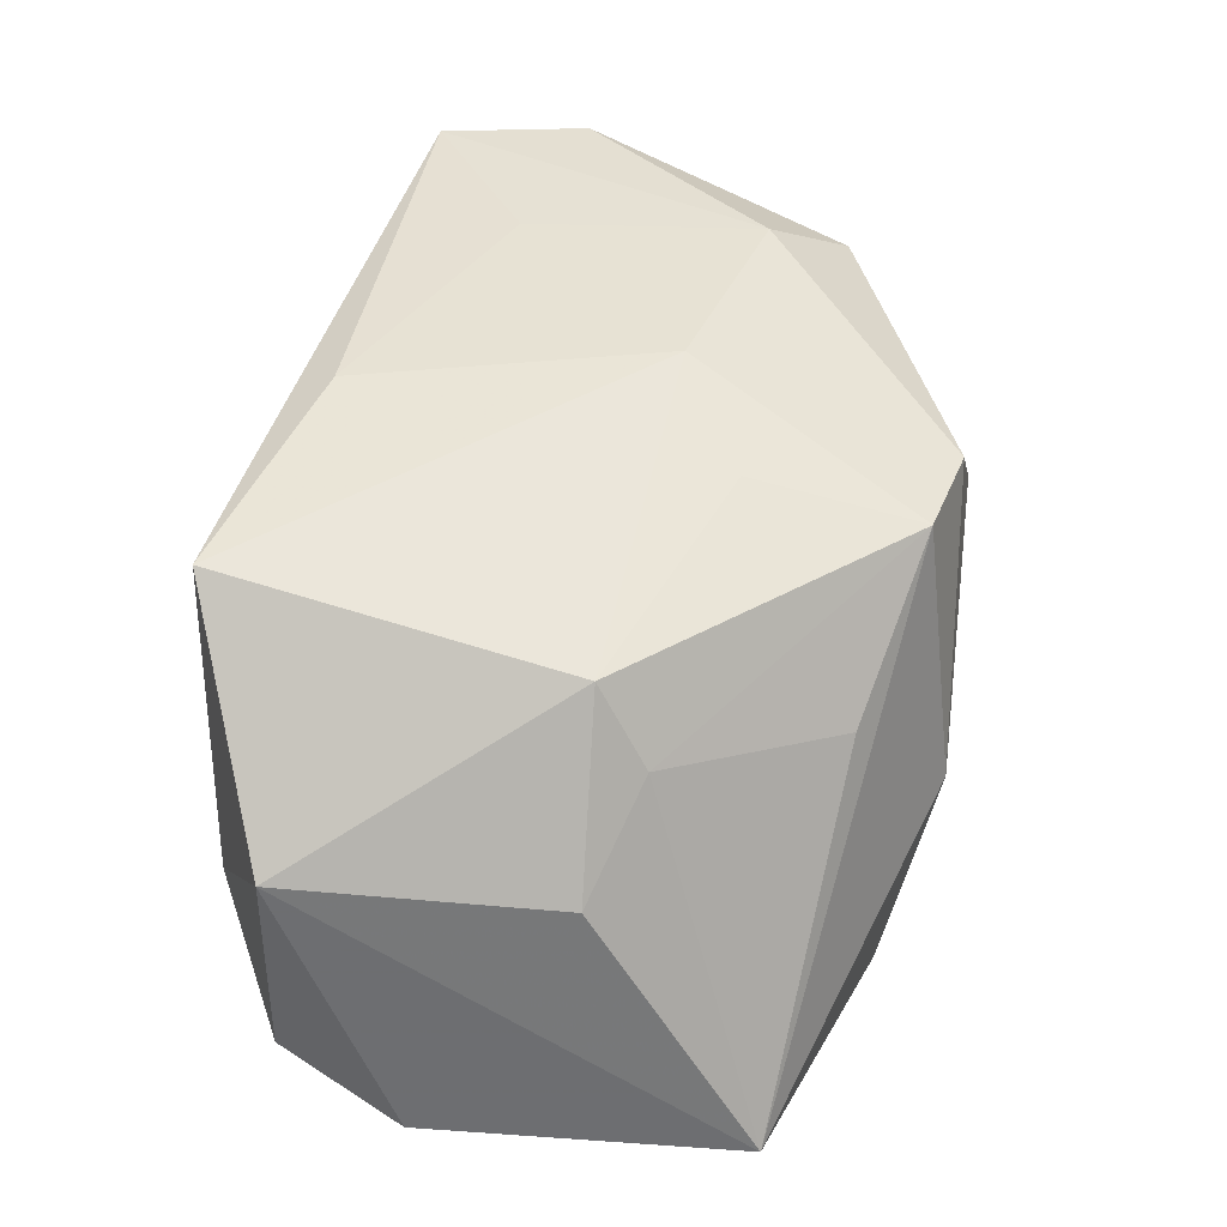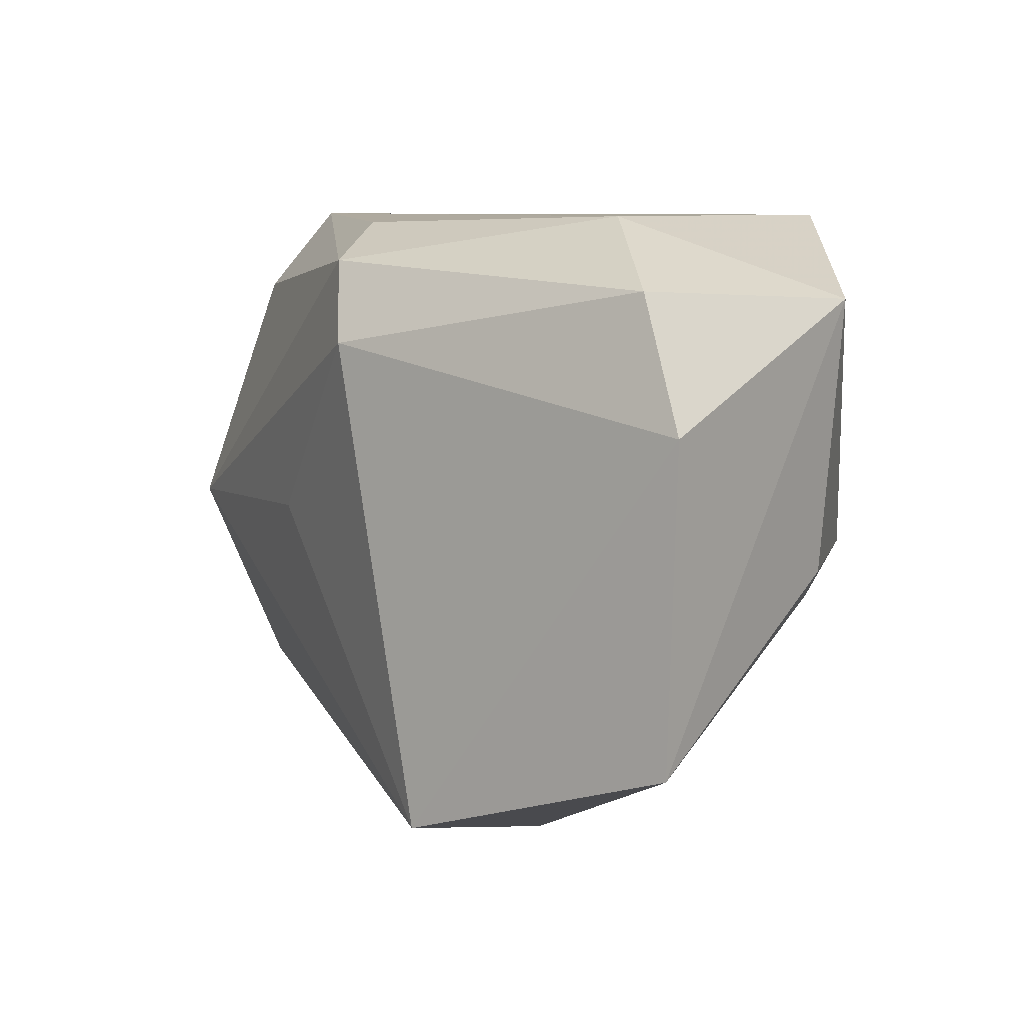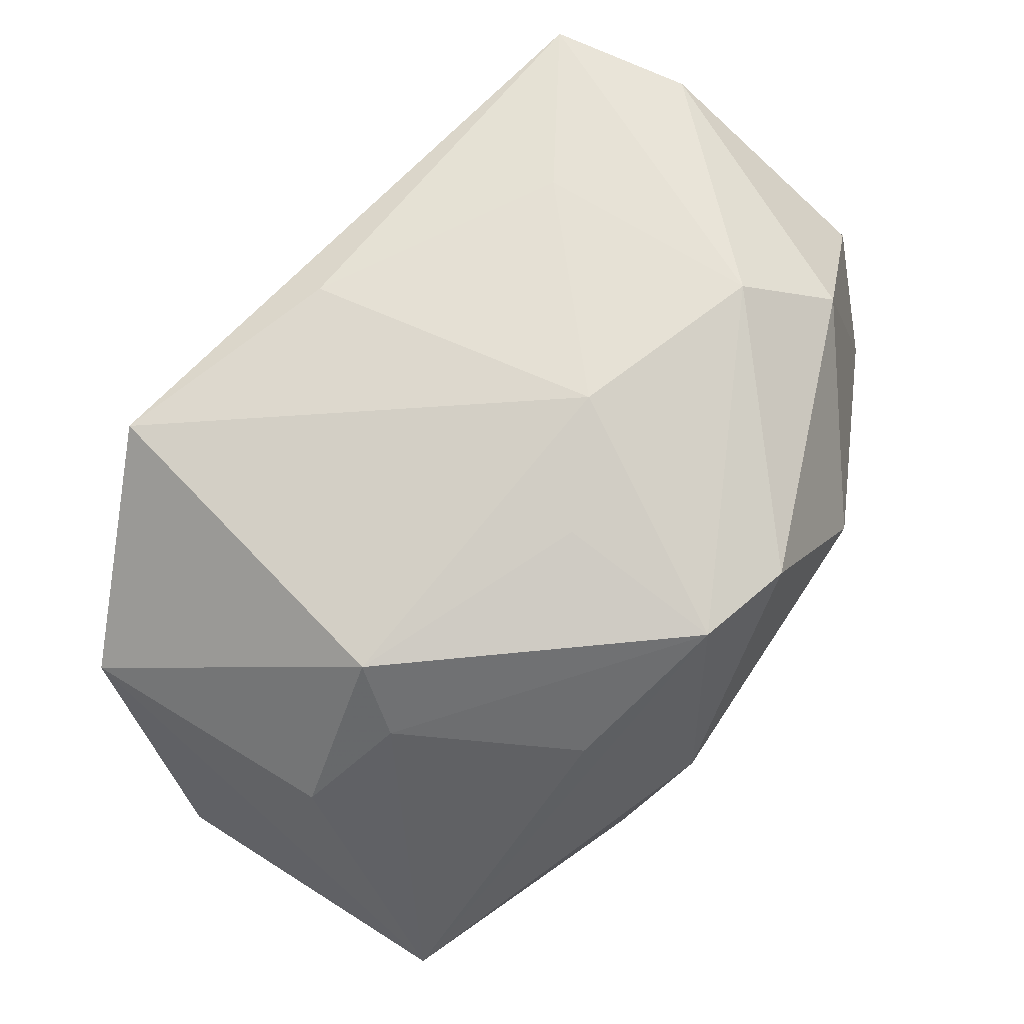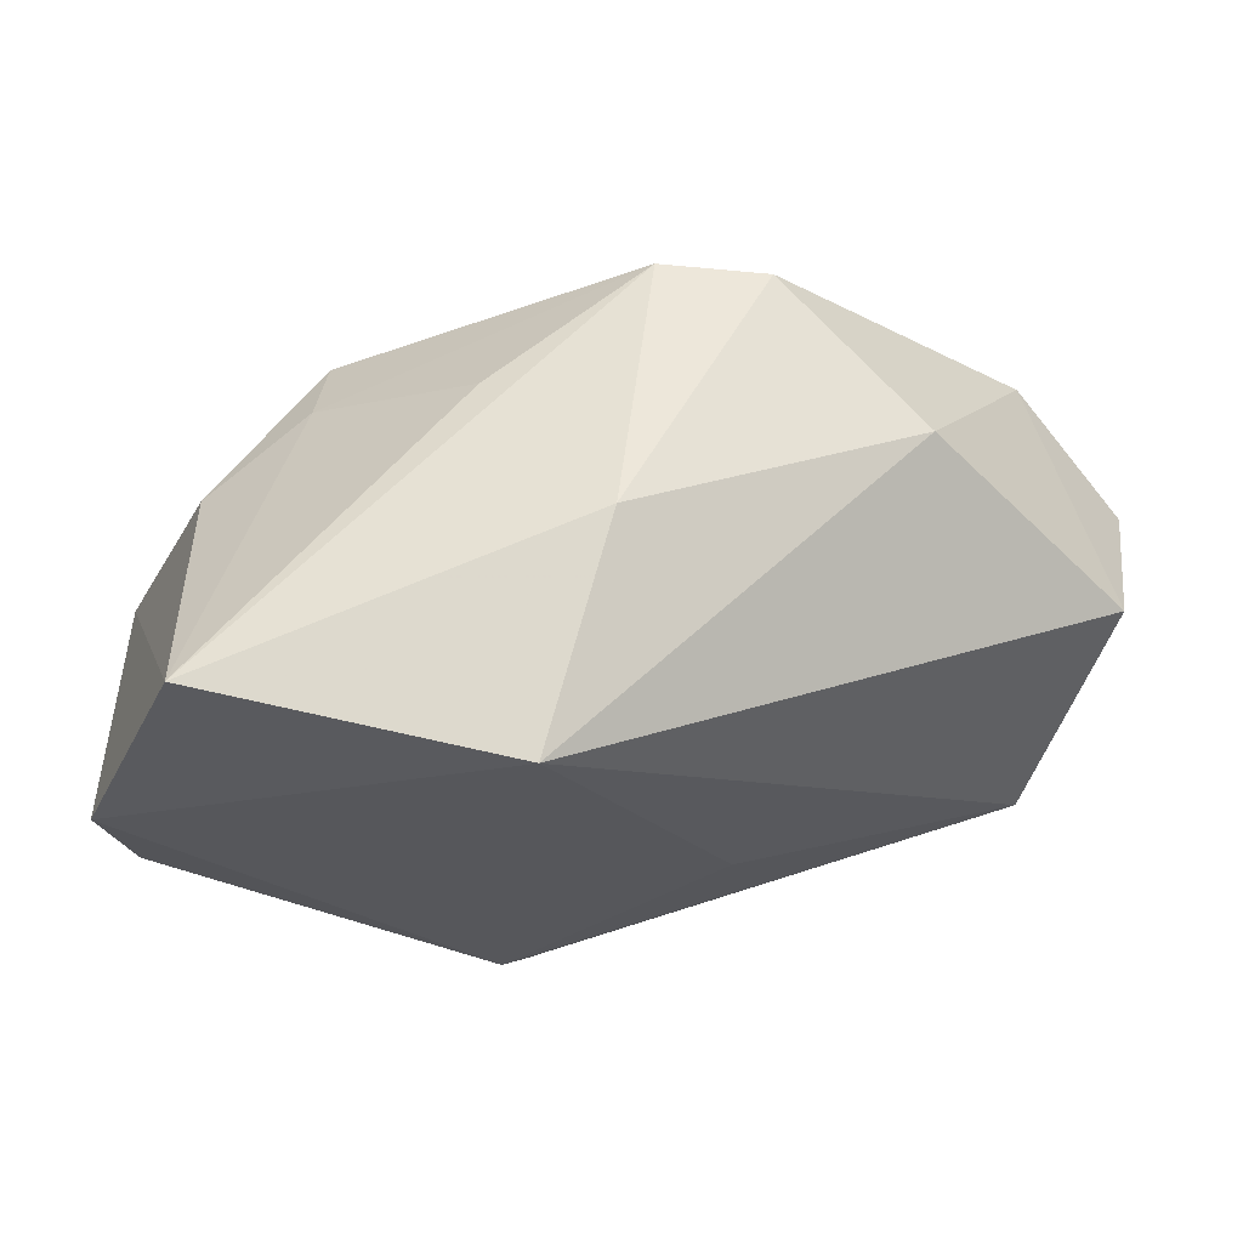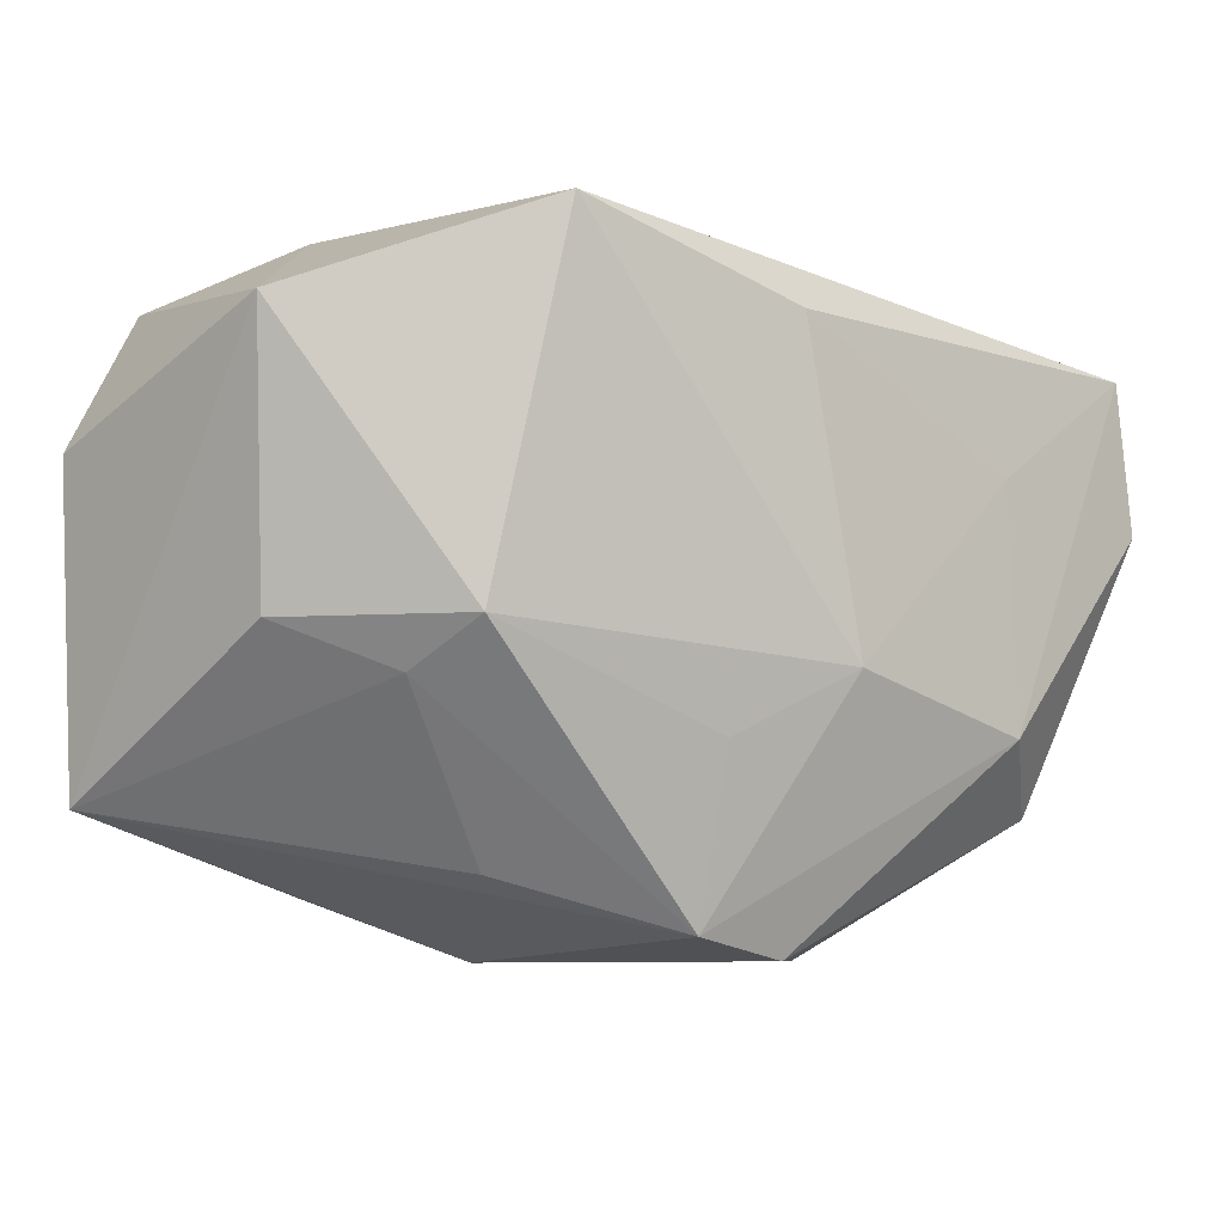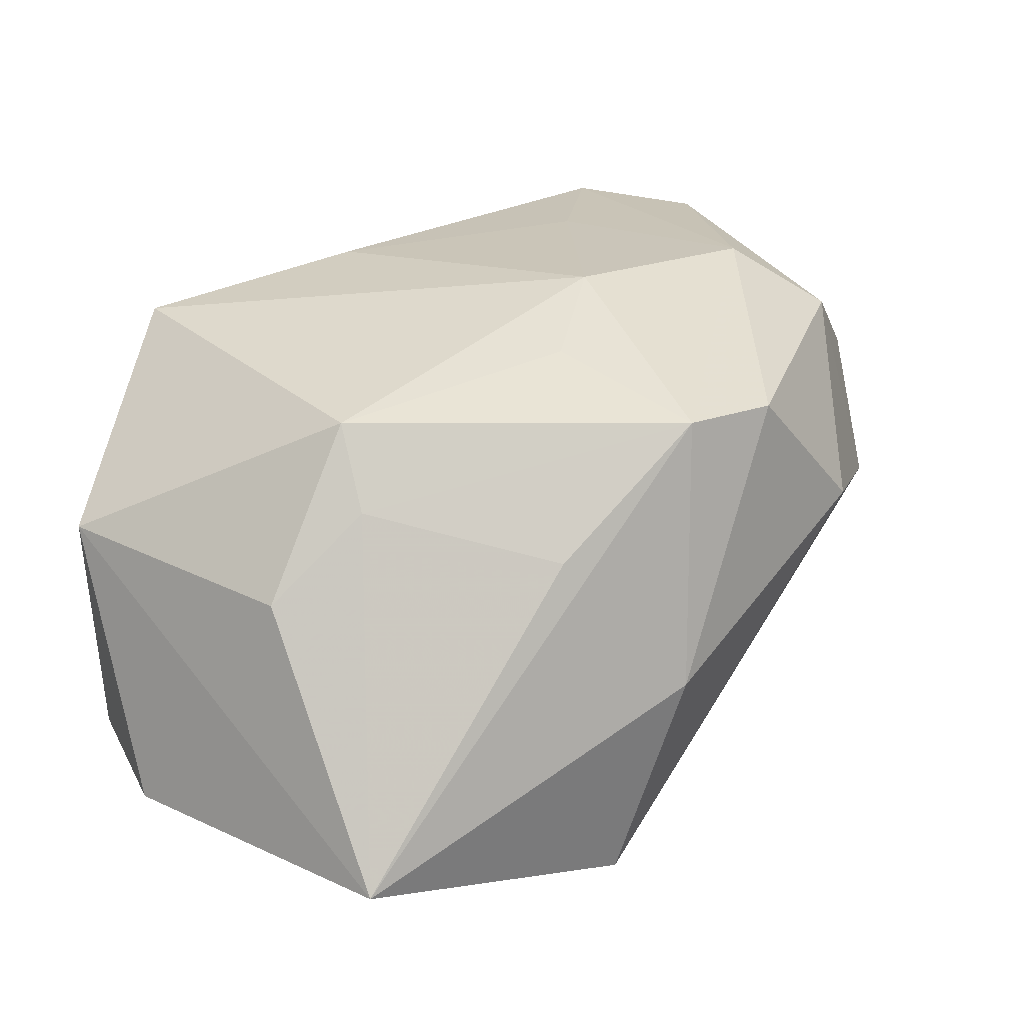
<metadata>
{"format":"obj","ext":"obj","renderer":"f3d","projection":"perspective","resolution":1024,"background":"white","views":[{"elev":43.7,"azim":-83.4,"up":"+Z"},{"elev":8.1,"azim":-131.8,"up":"+Y"},{"elev":67.5,"azim":-55.6,"up":"+Z"},{"elev":-26.4,"azim":-19.0,"up":"+Z"},{"elev":-3.2,"azim":-38.7,"up":"+Y"},{"elev":24.2,"azim":-51.0,"up":"+Z"}]}
</metadata>
<code>
v -0.04196 -0.01958 -0.02057
v 0.04235 0.004834 0.02306
v -0.03809 -0.004303 0.003636
v -4.582e-05 0.02447 -0.02343
v 0.03823 -0.002446 -0.01321
v -0.03954 0.0212 0.005041
v -0.01953 -0.02465 0.007232
v 0.0301 0.02098 -0.009469
v 0.01666 -0.03347 0.004773
v 0.04037 0.01895 0.02296
v -0.004528 0.01683 -0.02701
v 0.02436 -0.01366 0.02544
v -0.006168 -0.0296 0.0186
v 0.004335 0.02804 -0.01573
v -0.005923 -0.01361 0.02213
v 0.02421 0.008884 0.02431
v 0.0436 -0.01617 0.01027
v -0.01509 -0.02825 -0.02701
v -0.02099 0.02875 0.02152
v 0.03308 0.02875 0.0007589
v 0.03157 -0.0208 0.01903
v 0.005429 -0.007868 0.02578
v 0.001021 0.02146 0.02384
v -0.043 0.01027 -0.02048
v 0.01106 -0.000769 -0.0218
v -0.02764 -0.004177 0.01888
v -0.02987 -0.008645 0.01154
v 0.003407 -0.03205 0.0181
v -0.02517 0.02875 -0.01032
v -0.0369 0.02243 -0.01869
v 0.0393 -0.02266 -0.002837
v -0.01062 -0.033 -0.006603
f 19 20 29
f 10 20 19
f 19 29 6
f 32 13 1
f 1 6 24
f 28 13 32
f 5 8 20
f 20 10 5
f 14 29 20
f 13 22 15
f 23 10 19
f 19 22 23
f 10 23 16
f 16 23 22
f 24 6 30
f 30 6 29
f 11 24 30
f 32 1 18
f 18 24 11
f 18 1 24
f 18 5 31
f 13 15 26
f 19 6 26
f 26 22 19
f 26 15 22
f 9 28 32
f 32 18 9
f 9 18 31
f 21 9 31
f 28 9 21
f 12 22 13
f 13 28 12
f 28 21 12
f 12 21 2
f 12 16 22
f 2 10 12
f 10 16 12
f 20 8 4
f 4 14 20
f 4 5 11
f 8 5 4
f 11 30 4
f 29 14 4
f 4 30 29
f 11 5 25
f 25 18 11
f 5 18 25
f 7 1 13
f 6 1 3
f 3 26 6
f 2 21 17
f 17 21 31
f 31 5 17
f 17 10 2
f 17 5 10
f 26 3 27
f 13 26 27
f 27 7 13
f 1 7 27
f 27 3 1

</code>
